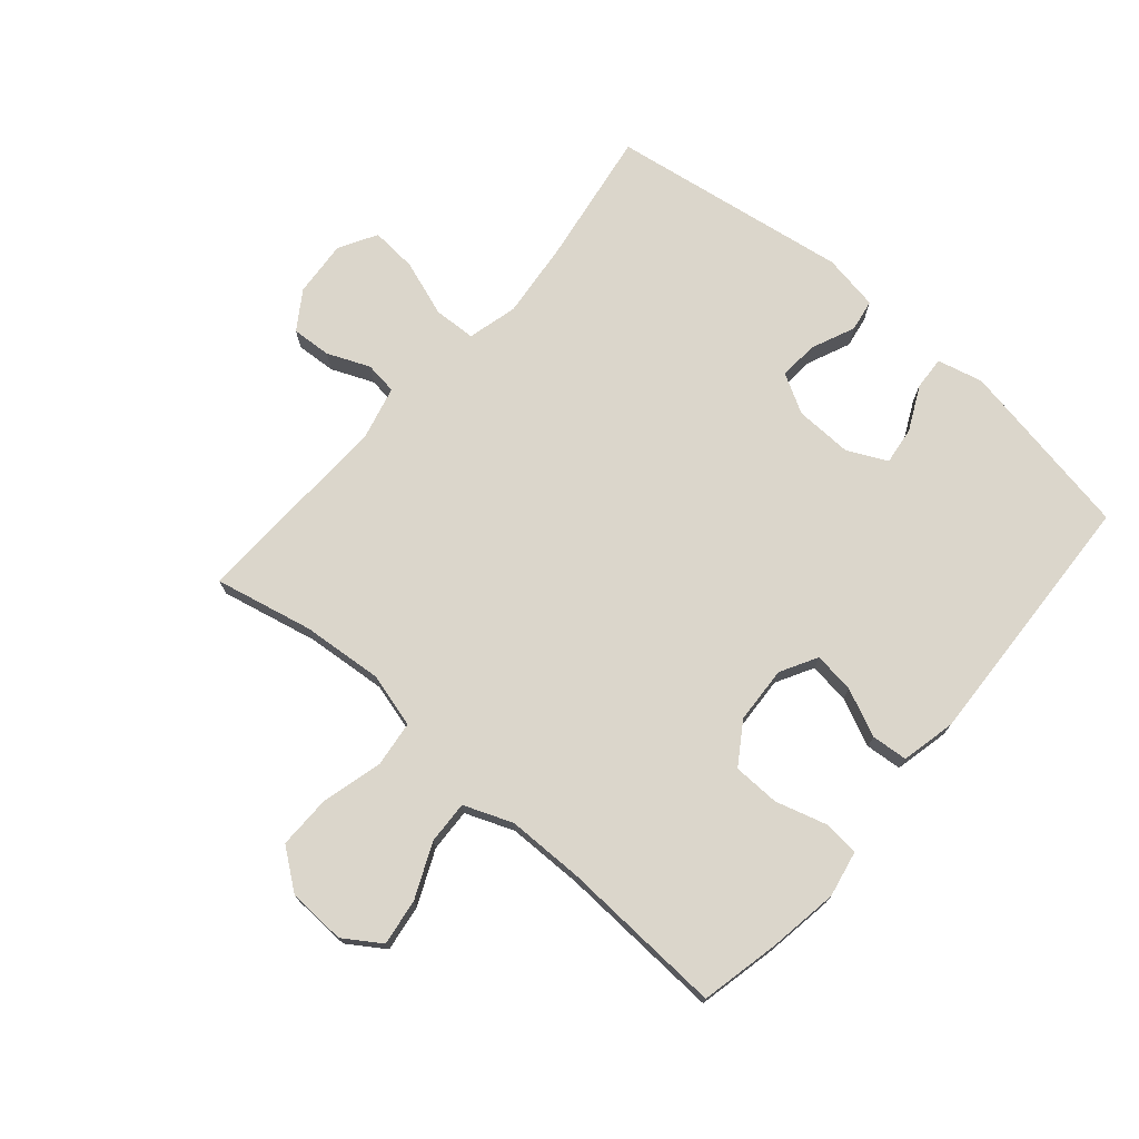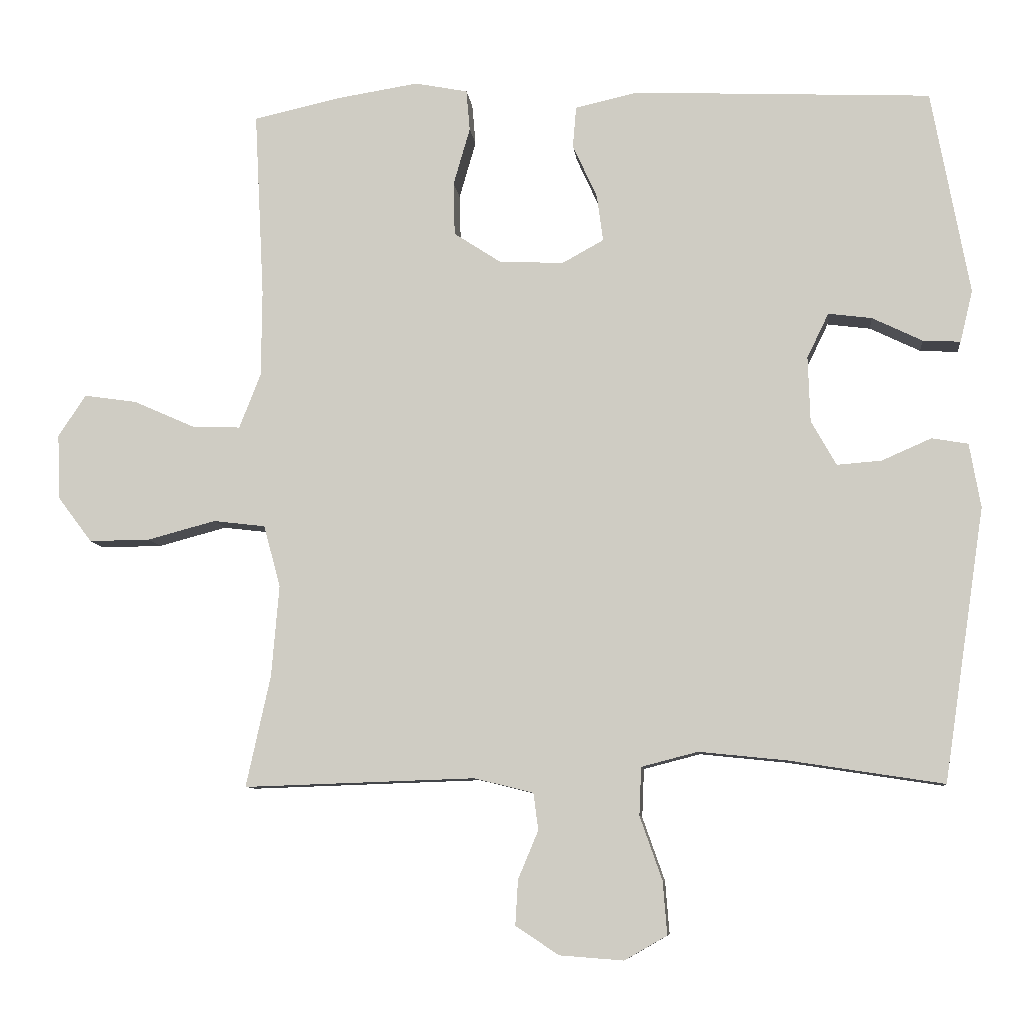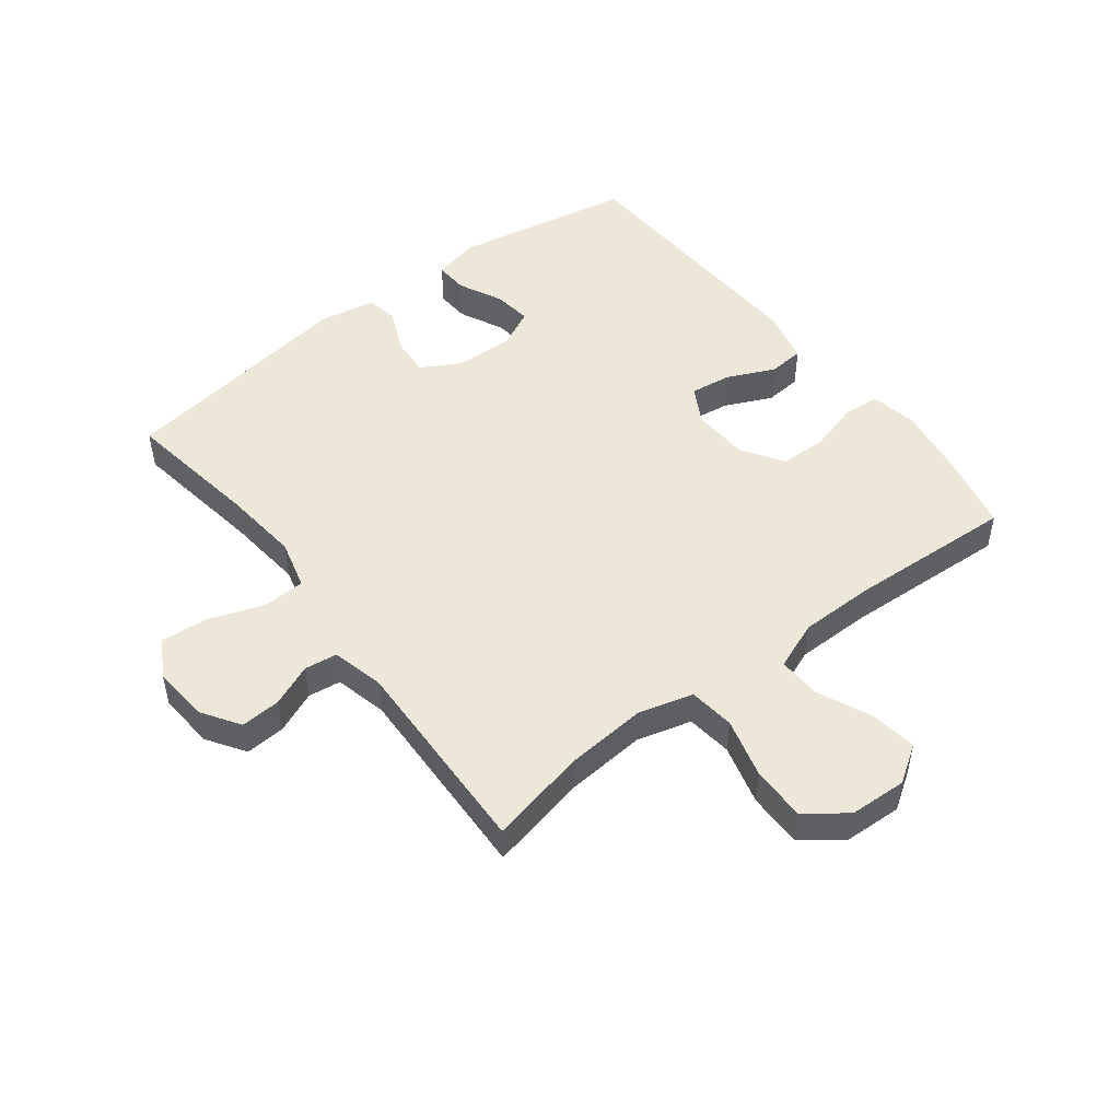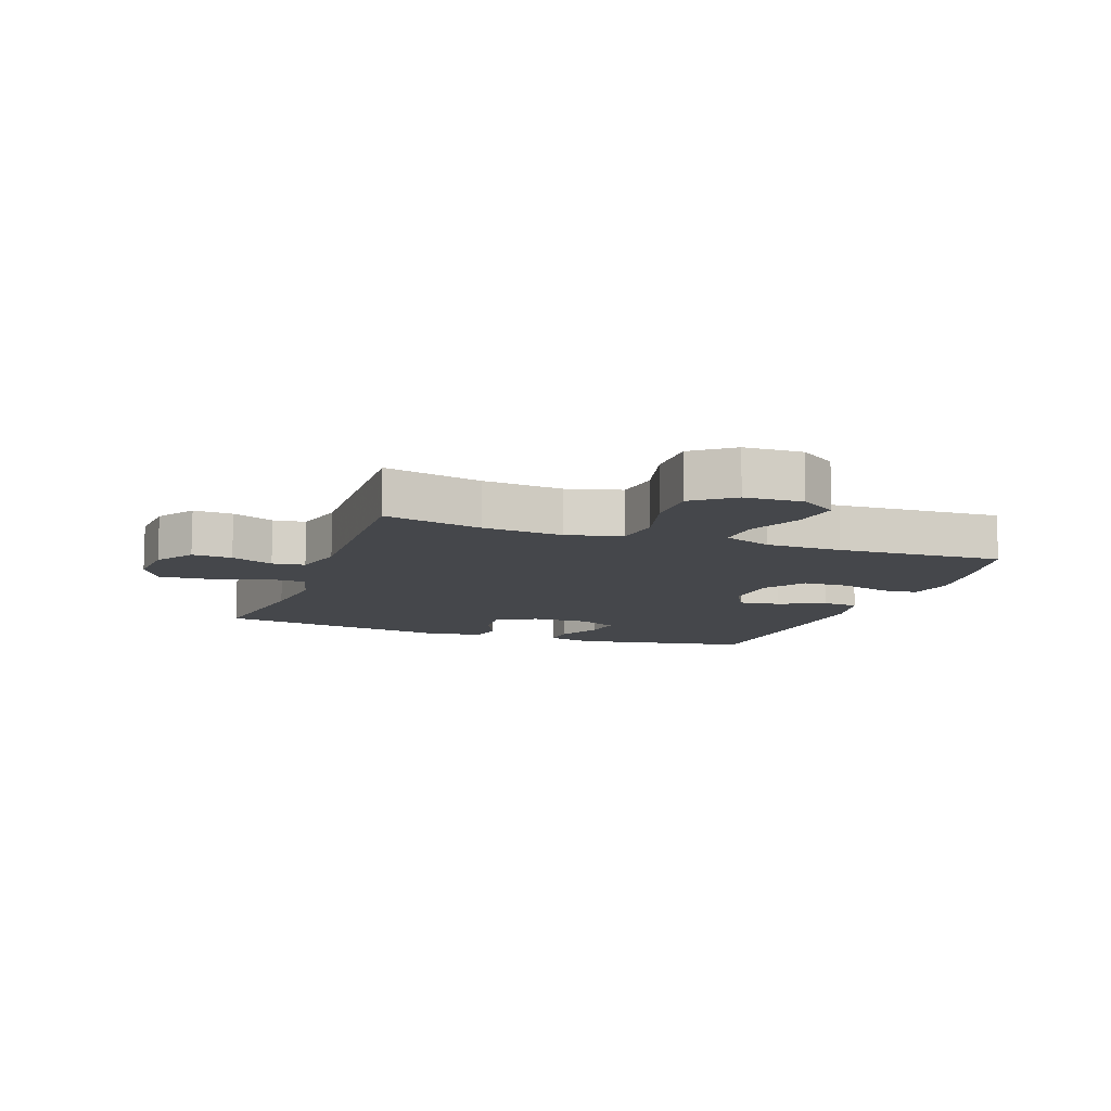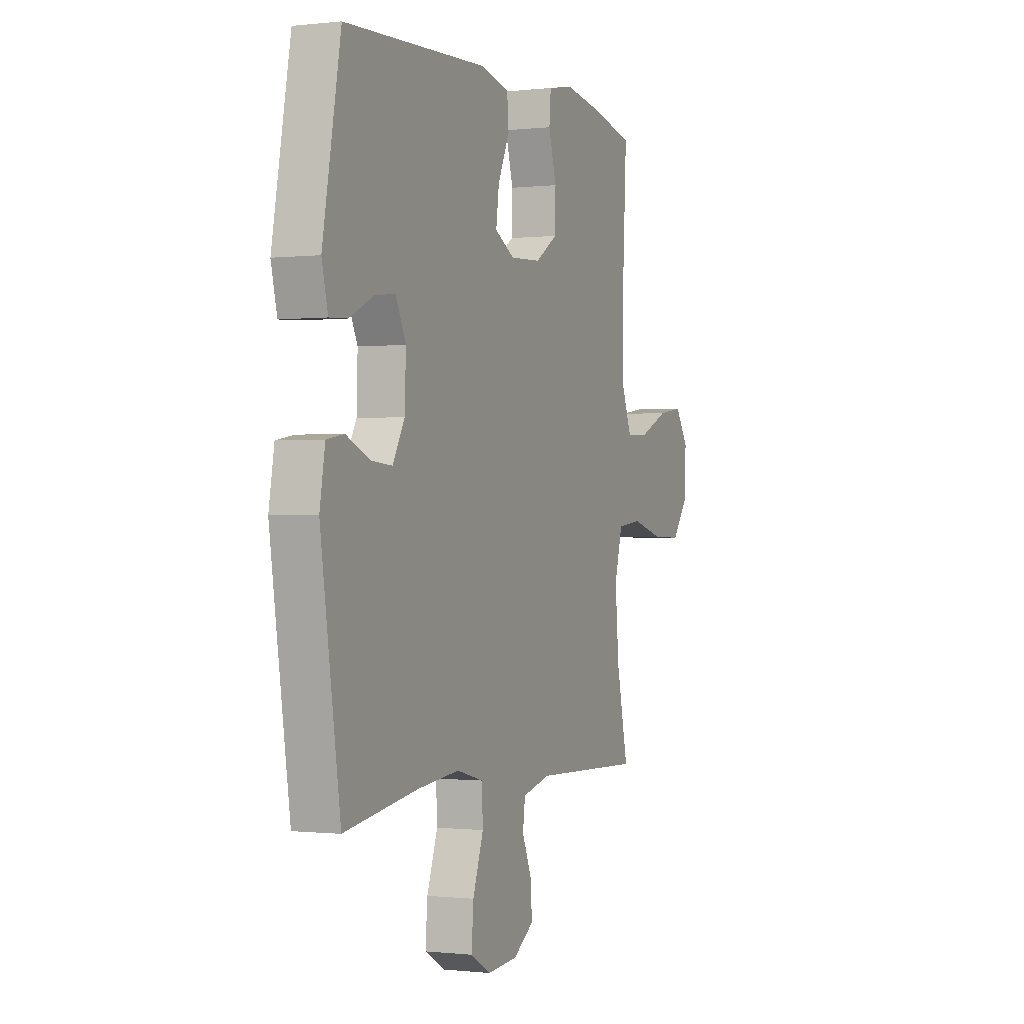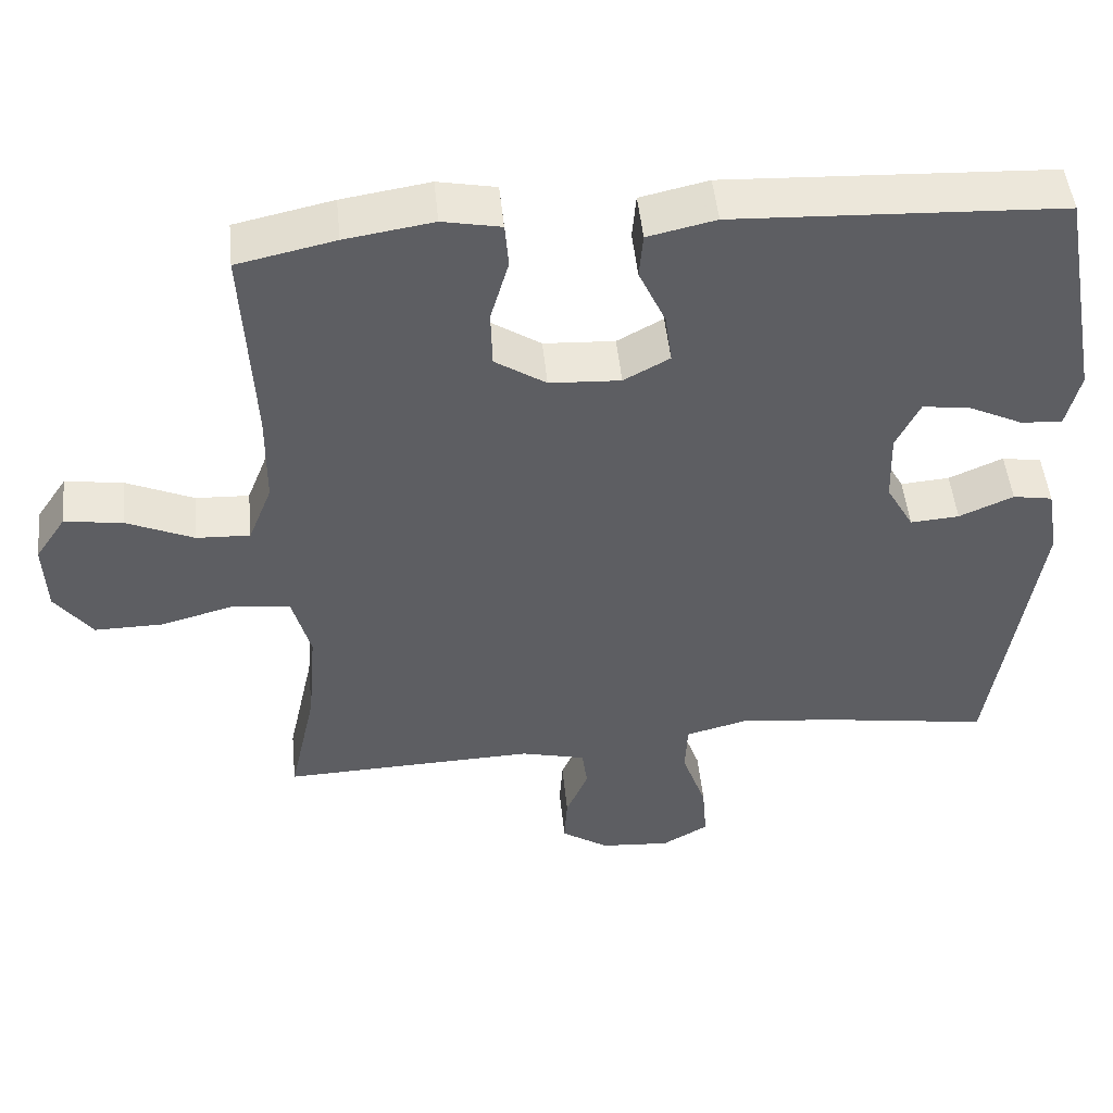
<metadata>
{"format":"obj","ext":"obj","renderer":"f3d","projection":"perspective","resolution":1024,"background":"white","views":[{"elev":73.6,"azim":-49.3,"up":"+Y"},{"elev":-8.5,"azim":6.3,"up":"+Z"},{"elev":49.6,"azim":-127.5,"up":"+Y"},{"elev":-10.5,"azim":-109.9,"up":"+Y"},{"elev":-0.5,"azim":113.1,"up":"+Z"},{"elev":49.0,"azim":-5.7,"up":"+Z"}]}
</metadata>
<code>
v -0.5 0.07 -0.5
v -0.465 0.07 -0.34
v -0.454 0.07 -0.209
v -0.478 0.07 -0.12
v -0.553 0.07 -0.111
v -0.651 0.07 -0.137
v -0.739 0.07 -0.138
v -0.788 0.07 -0.073
v -0.792 0.07 0.021
v -0.752 0.07 0.081
v -0.676 0.07 0.07
v -0.588 0.07 0.031
v -0.518 0.07 0.028
v -0.487 0.07 0.107
v -0.486 0.07 0.231
v -0.5 0.07 0.5
v -0.372 0.07 0.528
v -0.257 0.07 0.546
v -0.181 0.07 0.531
v -0.176 0.07 0.472
v -0.2 0.07 0.389
v -0.198 0.07 0.313
v -0.131 0.07 0.269
v -0.038 0.07 0.264
v 0.022 0.07 0.297
v 0.013 0.07 0.364
v -0.022 0.07 0.441
v -0.017 0.07 0.5
v 0.072 0.07 0.52
v 0.5 0.07 0.5
v 0.554 0.07 0.206
v 0.536 0.07 0.132
v 0.482 0.07 0.135
v 0.41 0.07 0.17
v 0.348 0.07 0.178
v 0.317 0.07 0.114
v 0.32 0.07 0.02
v 0.356 0.07 -0.044
v 0.42 0.07 -0.039
v 0.491 0.07 -0.008
v 0.543 0.07 -0.017
v 0.559 0.07 -0.109
v 0.5 0.07 -0.5
v 0.279 0.07 -0.466
v 0.153 0.07 -0.453
v 0.072 0.07 -0.474
v 0.069 0.07 -0.543
v 0.101 0.07 -0.634
v 0.107 0.07 -0.71
v 0.046 0.07 -0.745
v -0.046 0.07 -0.738
v -0.108 0.07 -0.697
v -0.104 0.07 -0.632
v -0.075 0.07 -0.563
v -0.082 0.07 -0.51
v -0.167 0.07 -0.489
v -0.5 0 -0.5
v -0.465 0 -0.34
v -0.454 0 -0.209
v -0.478 0 -0.12
v -0.553 0 -0.111
v -0.651 0 -0.137
v -0.739 0 -0.138
v -0.788 0 -0.073
v -0.792 0 0.021
v -0.752 0 0.081
v -0.676 0 0.07
v -0.588 0 0.031
v -0.518 0 0.028
v -0.487 0 0.107
v -0.486 0 0.231
v -0.5 0 0.5
v -0.372 0 0.528
v -0.257 0 0.546
v -0.181 0 0.531
v -0.176 0 0.472
v -0.2 0 0.389
v -0.198 0 0.313
v -0.131 0 0.269
v -0.038 0 0.264
v 0.022 0 0.297
v 0.013 0 0.364
v -0.022 0 0.441
v -0.017 0 0.5
v 0.072 0 0.52
v 0.5 0 0.5
v 0.554 0 0.206
v 0.536 0 0.132
v 0.482 0 0.135
v 0.41 0 0.17
v 0.348 0 0.178
v 0.317 0 0.114
v 0.32 0 0.02
v 0.356 0 -0.044
v 0.42 0 -0.039
v 0.491 0 -0.008
v 0.543 0 -0.017
v 0.559 0 -0.109
v 0.5 0 -0.5
v 0.279 0 -0.466
v 0.153 0 -0.453
v 0.072 0 -0.474
v 0.069 0 -0.543
v 0.101 0 -0.634
v 0.107 0 -0.71
v 0.046 0 -0.745
v -0.046 0 -0.738
v -0.108 0 -0.697
v -0.104 0 -0.632
v -0.075 0 -0.563
v -0.082 0 -0.51
v -0.167 0 -0.489
f 51 52 53 54
f 51 54 55
f 50 51 55
f 47 48 49 50
f 46 47 50 55
f 45 46 55 56
f 41 42 43 44
f 39 40 41 44
f 38 39 44 45
f 37 38 45 56
f 31 32 33 34
f 31 34 35
f 30 31 35
f 29 30 35 36
f 26 27 28 29
f 25 26 29 36
f 18 19 20 21
f 18 21 22
f 15 16 17 18
f 14 15 18 22
f 13 14 22 23
f 9 10 11 12
f 9 12 13
f 8 9 13
f 5 6 7 8
f 4 5 8 13
f 37 56 1 2
f 24 25 36 37
f 24 37 2 3
f 4 13 23 24
f 3 4 24
f 110 109 108 107
f 111 110 107
f 111 107 106
f 106 105 104 103
f 111 106 103 102
f 112 111 102 101
f 100 99 98 97
f 100 97 96 95
f 101 100 95 94
f 112 101 94 93
f 90 89 88 87
f 91 90 87
f 91 87 86
f 92 91 86 85
f 85 84 83 82
f 92 85 82 81
f 77 76 75 74
f 78 77 74
f 74 73 72 71
f 78 74 71 70
f 79 78 70 69
f 68 67 66 65
f 69 68 65
f 69 65 64
f 64 63 62 61
f 69 64 61 60
f 58 57 112 93
f 93 92 81 80
f 59 58 93 80
f 80 79 69 60
f 80 60 59
f 1 57 58 2
f 2 58 59 3
f 3 59 60 4
f 4 60 61 5
f 5 61 62 6
f 6 62 63 7
f 7 63 64 8
f 8 64 65 9
f 9 65 66 10
f 10 66 67 11
f 11 67 68 12
f 12 68 69 13
f 13 69 70 14
f 14 70 71 15
f 15 71 72 16
f 16 72 73 17
f 17 73 74 18
f 18 74 75 19
f 19 75 76 20
f 20 76 77 21
f 21 77 78 22
f 22 78 79 23
f 23 79 80 24
f 24 80 81 25
f 25 81 82 26
f 26 82 83 27
f 27 83 84 28
f 28 84 85 29
f 29 85 86 30
f 30 86 87 31
f 31 87 88 32
f 32 88 89 33
f 33 89 90 34
f 34 90 91 35
f 35 91 92 36
f 36 92 93 37
f 37 93 94 38
f 38 94 95 39
f 39 95 96 40
f 40 96 97 41
f 41 97 98 42
f 42 98 99 43
f 43 99 100 44
f 44 100 101 45
f 45 101 102 46
f 46 102 103 47
f 47 103 104 48
f 48 104 105 49
f 49 105 106 50
f 50 106 107 51
f 51 107 108 52
f 52 108 109 53
f 53 109 110 54
f 54 110 111 55
f 55 111 112 56
f 56 112 57 1

</code>
